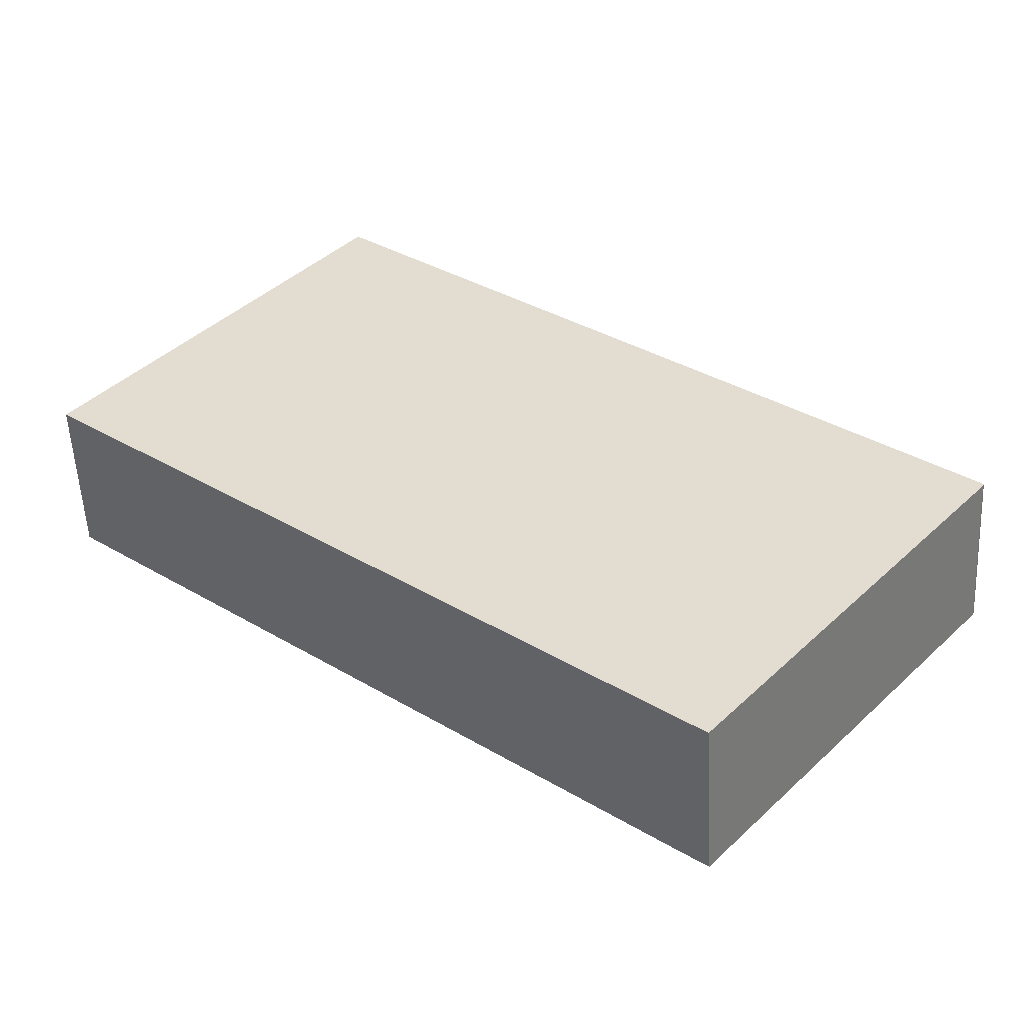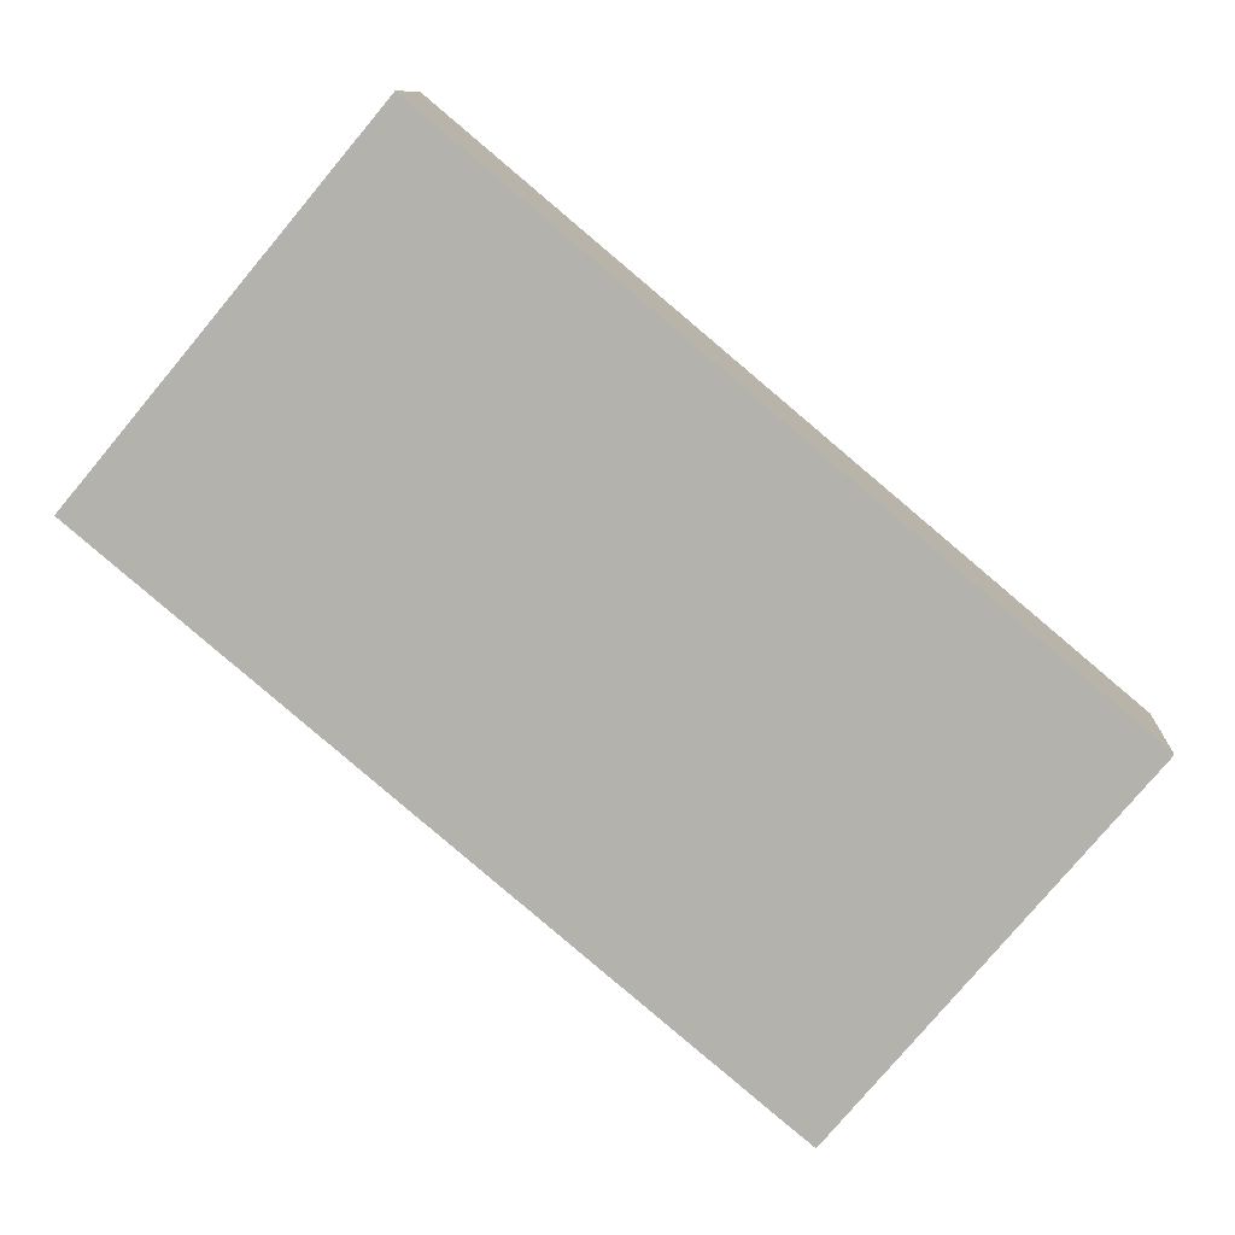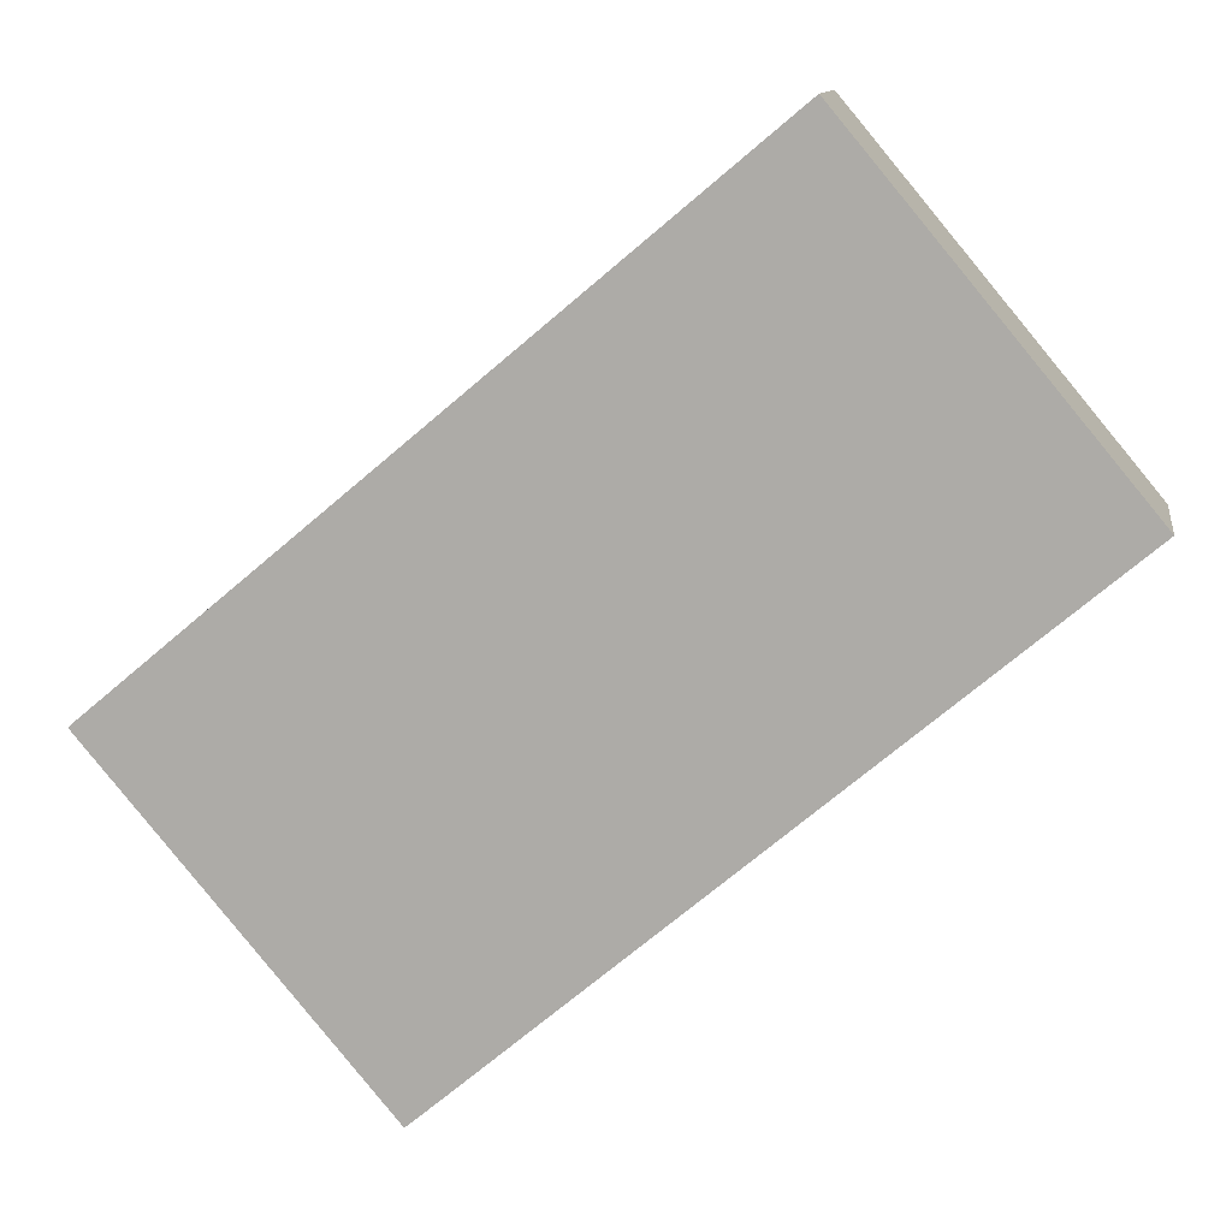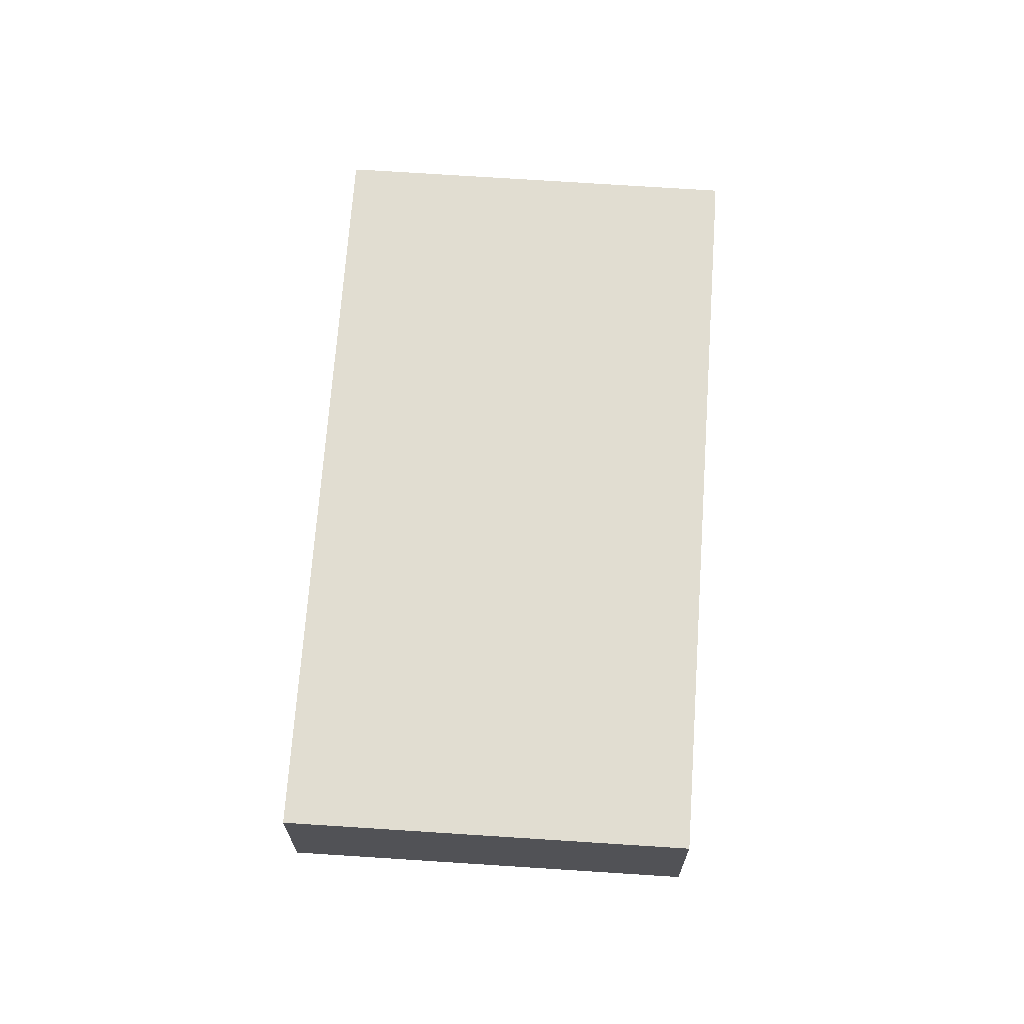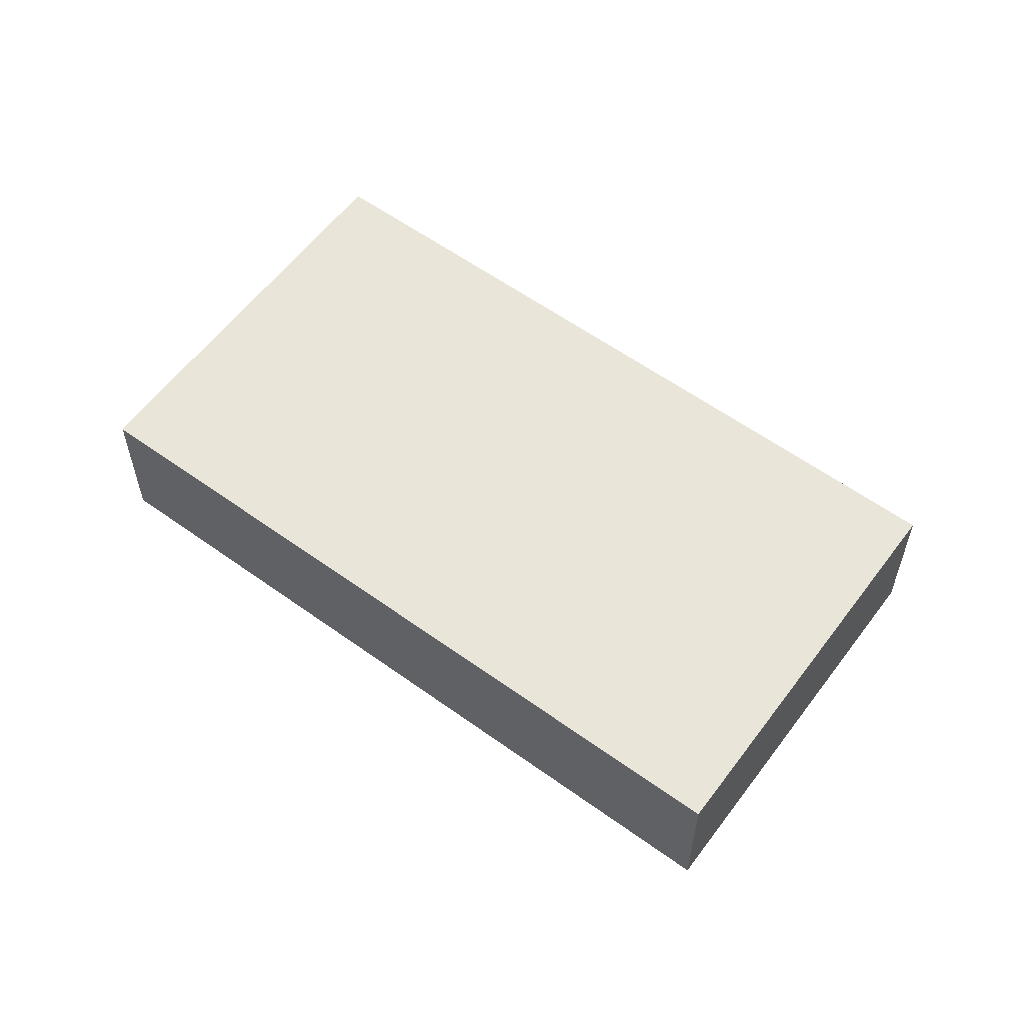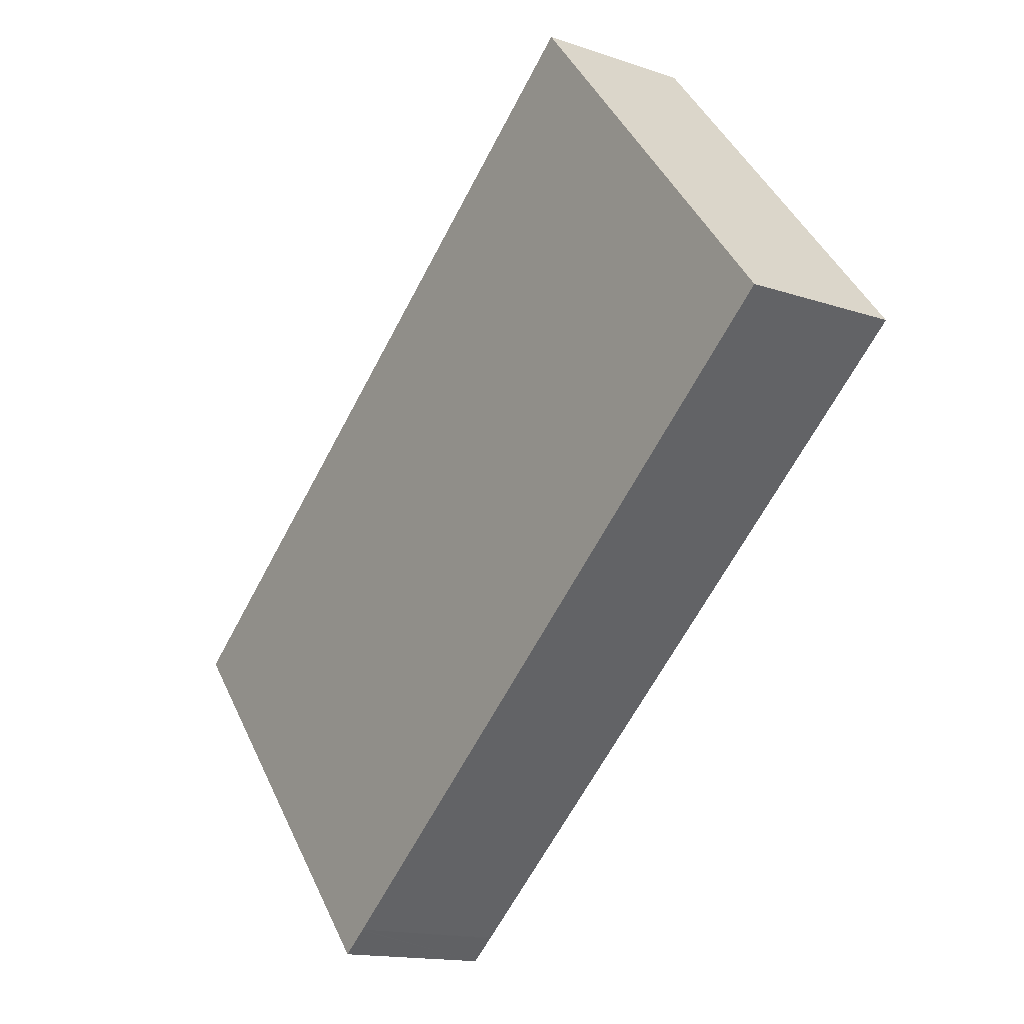
<metadata>
{"format":"obj","ext":"obj","renderer":"f3d","projection":"perspective","resolution":1024,"background":"white","views":[{"elev":-53.7,"azim":-177.1,"up":"+Z"},{"elev":10.0,"azim":-176.7,"up":"+Z"},{"elev":11.3,"azim":8.6,"up":"+Z"},{"elev":68.8,"azim":53.9,"up":"+Y"},{"elev":58.4,"azim":-3.4,"up":"+Y"},{"elev":-14.7,"azim":53.5,"up":"+Z"}]}
</metadata>
<code>
v  10.52 5.311 -10.73
v  21.13 5.311 17.79
v  30.7 5.311 6.303
v  10.48 5.311 -10.77
v  9.601 5.311 -11.49
v  0.045 5.311 -0.097
v  0 5.311 3.252e-16
v  30.7 -3.859e-16 6.303
v  10.52 6.573e-16 -10.73
v  10.48 6.592e-16 -10.77
v  9.601 7.037e-16 -11.49
v  0.045 5.94e-18 -0.097
v  0 0 0
v  21.13 -1.089e-15 17.79
g defaultobject
f 1 2 3
f 2 1 4
f 2 4 5
f 2 5 6
f 2 6 7
f 8 1 3
f 1 8 9
f 1 9 4
f 4 9 5
f 5 9 10
f 5 10 11
f 11 6 5
f 6 11 12
f 12 7 6
f 7 12 13
f 13 2 7
f 2 13 14
f 14 3 2
f 3 14 8
f 10 12 11
f 12 10 9
f 12 9 8
f 12 8 13
f 13 8 14

</code>
